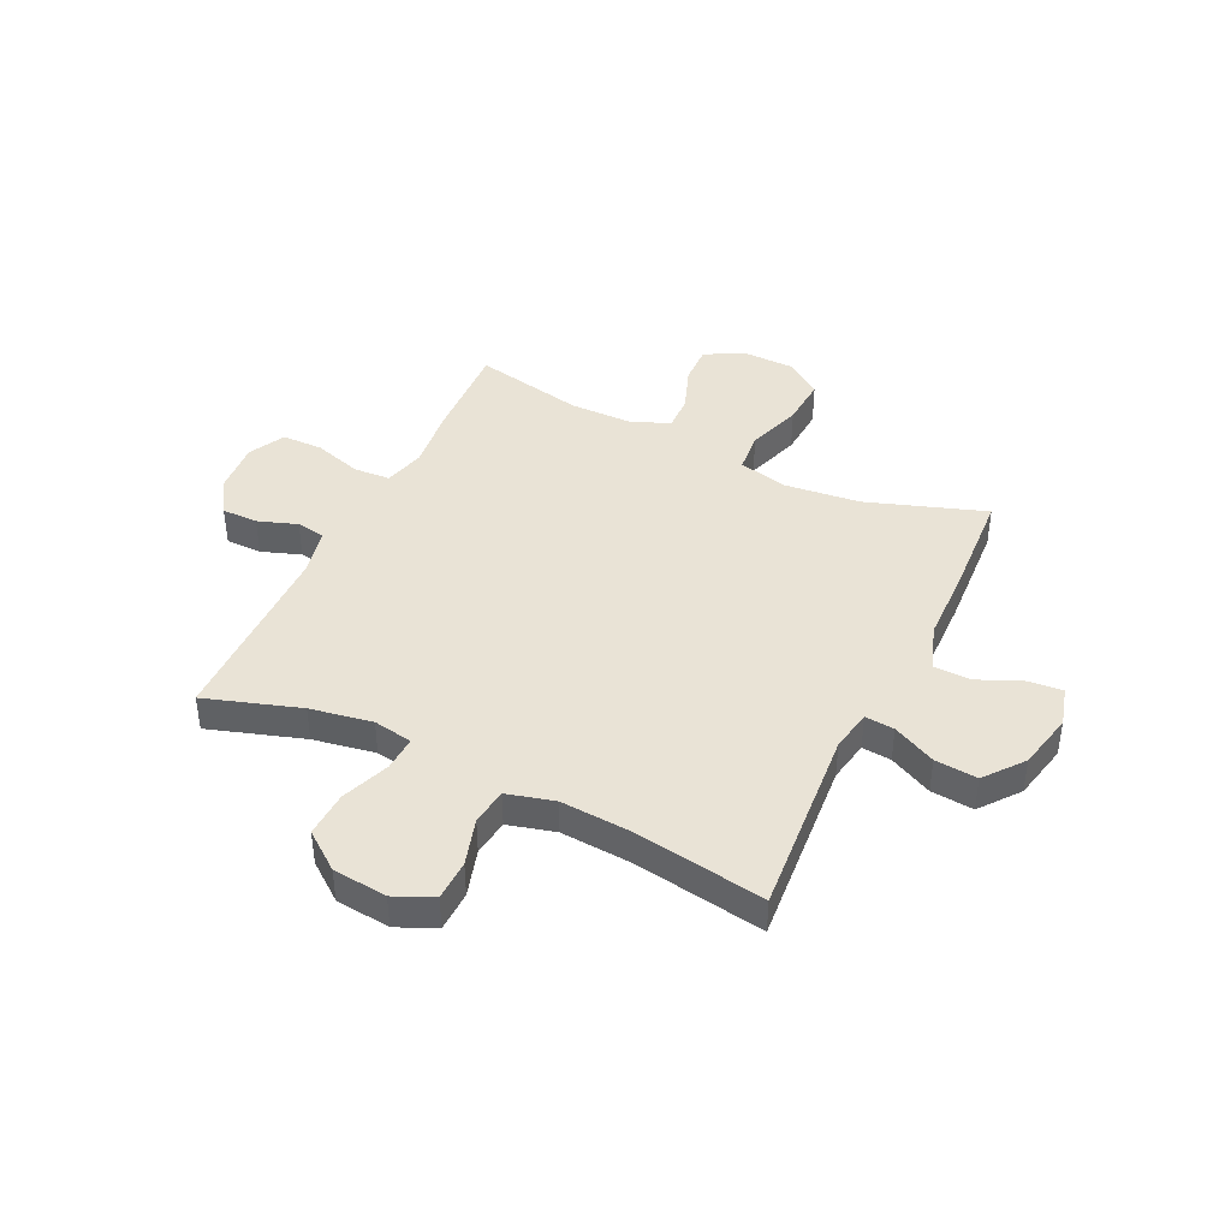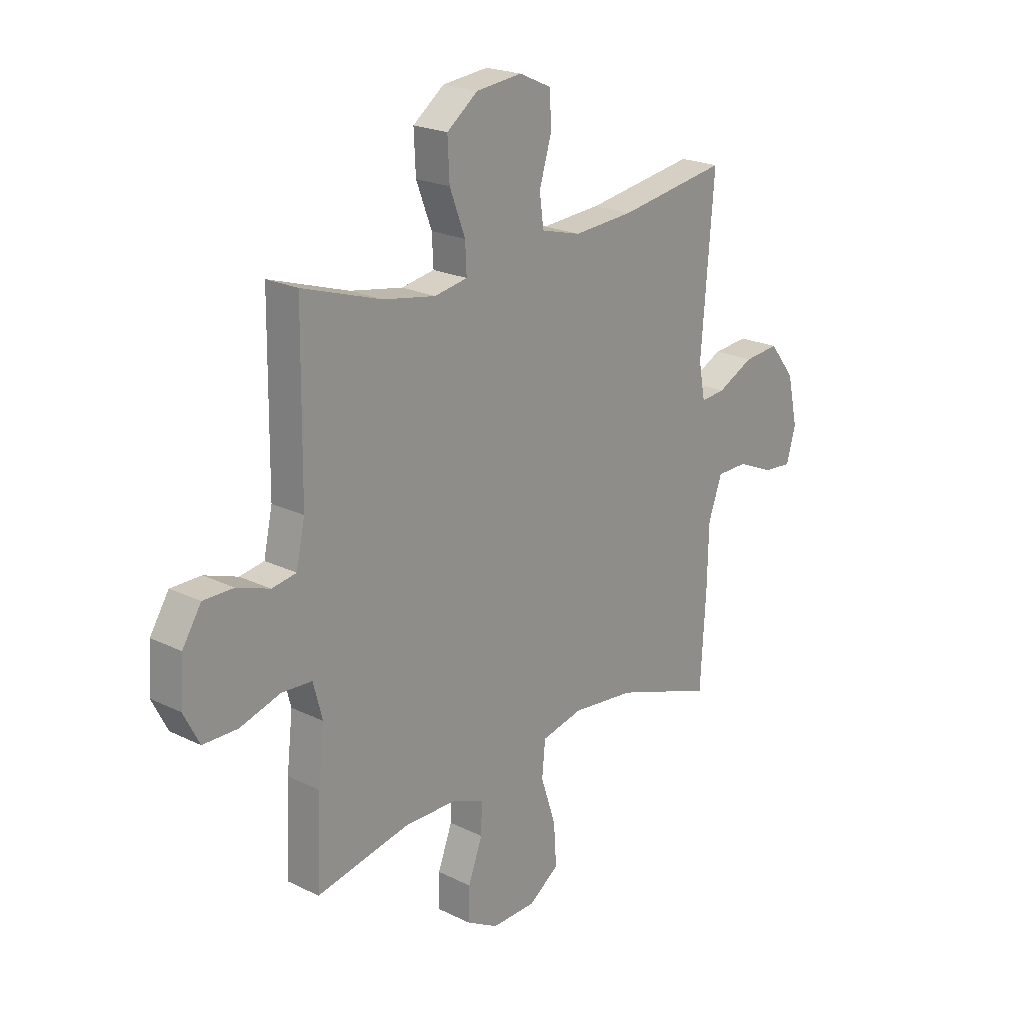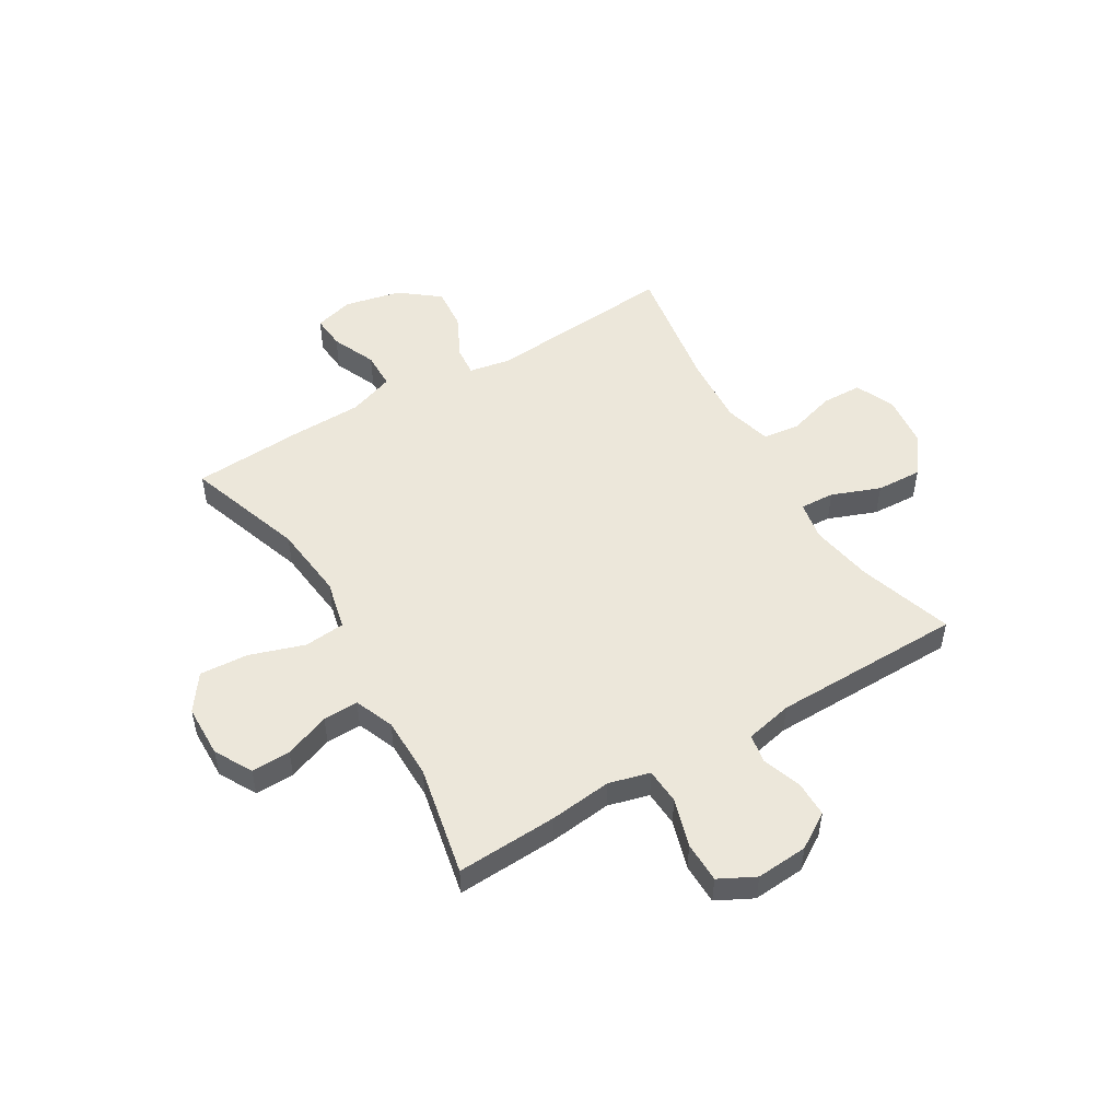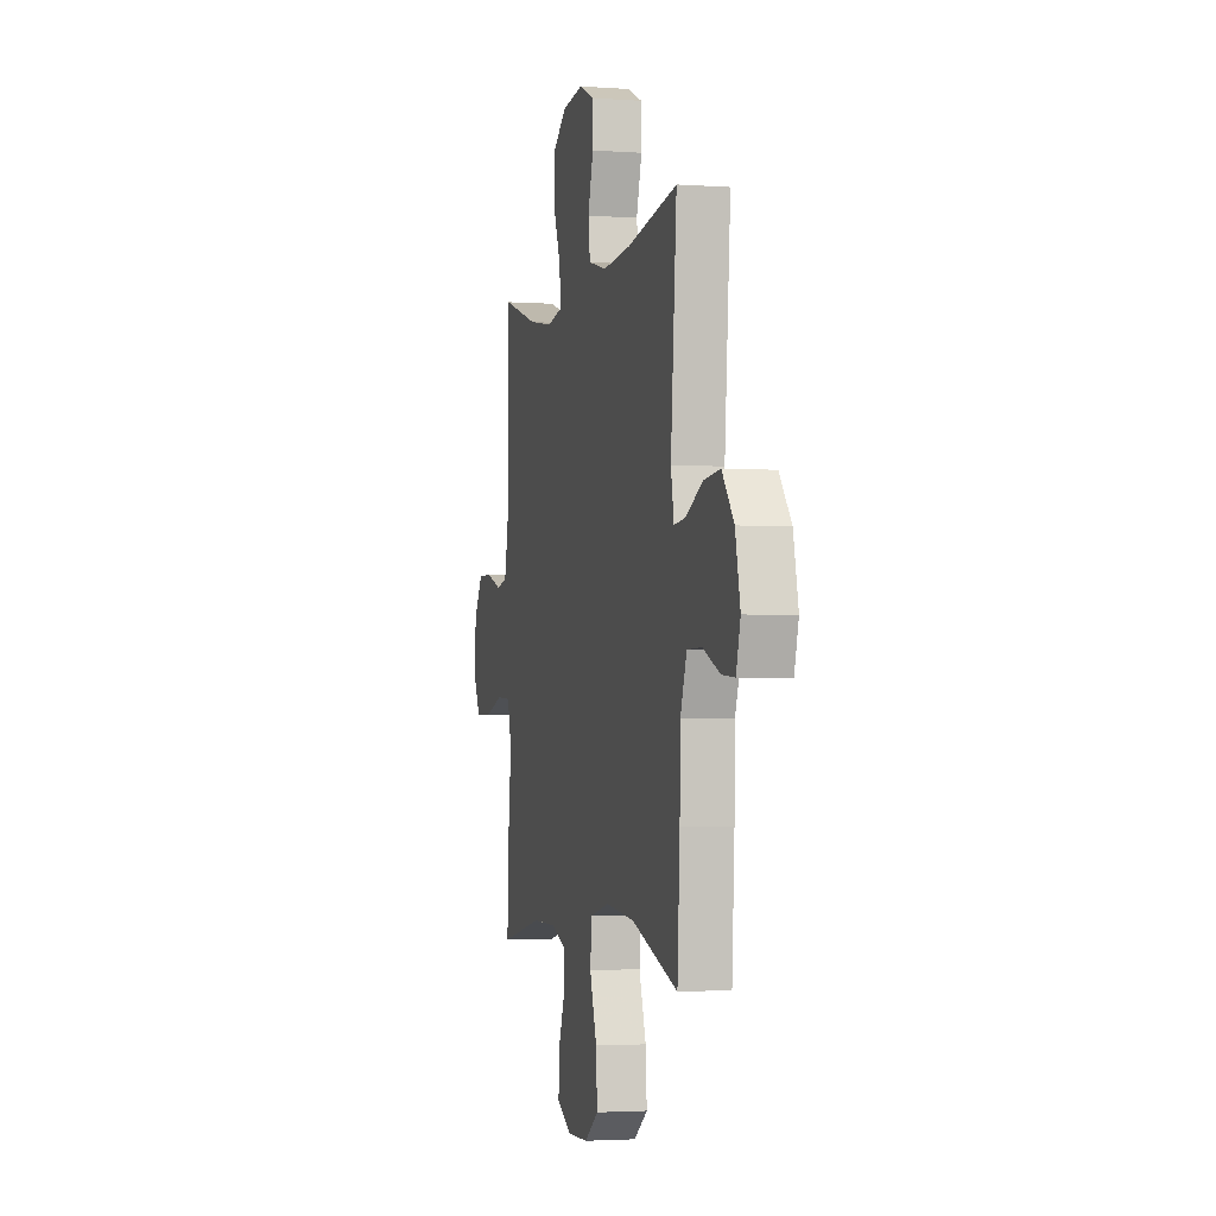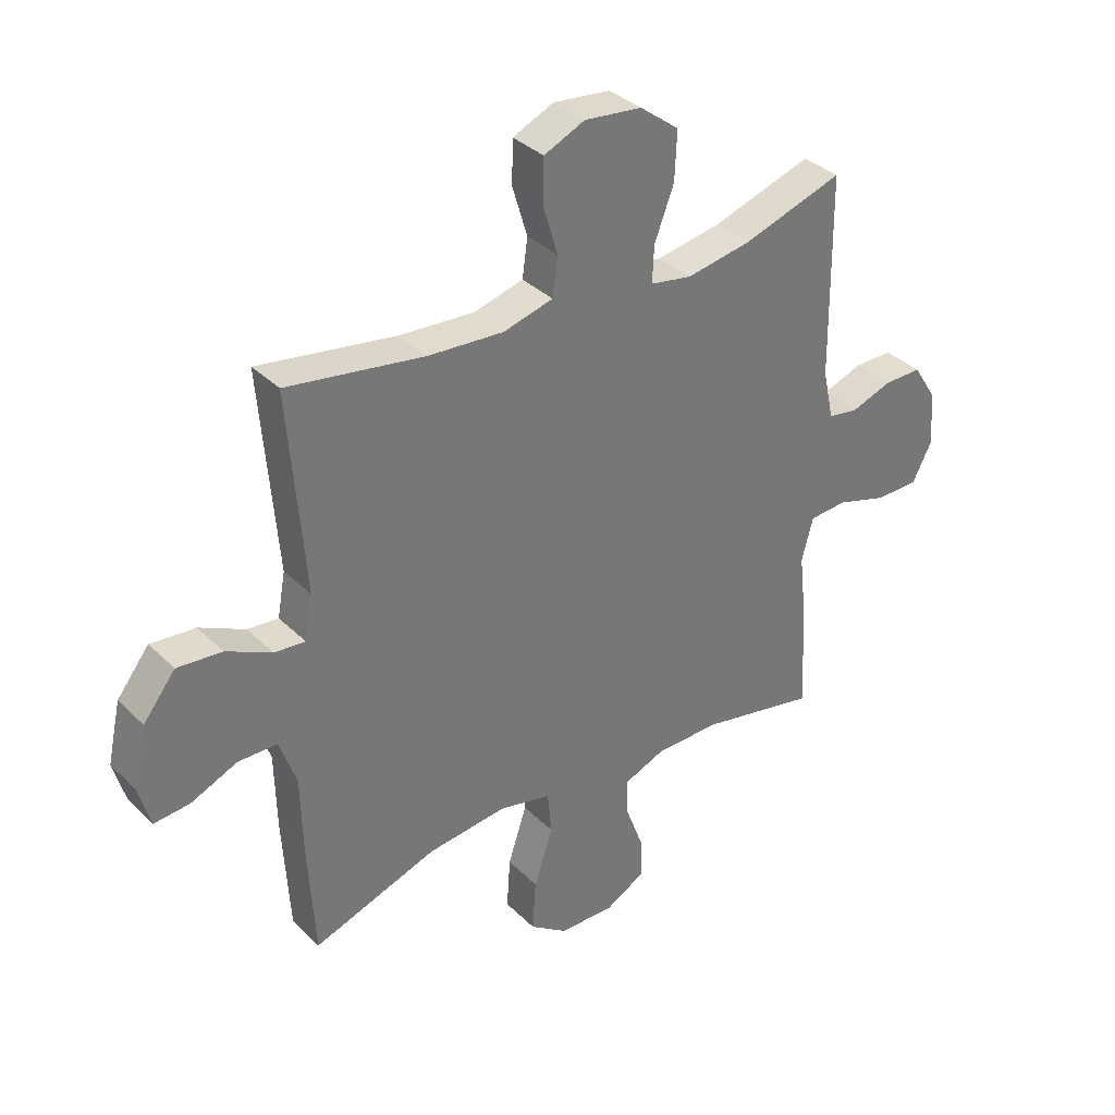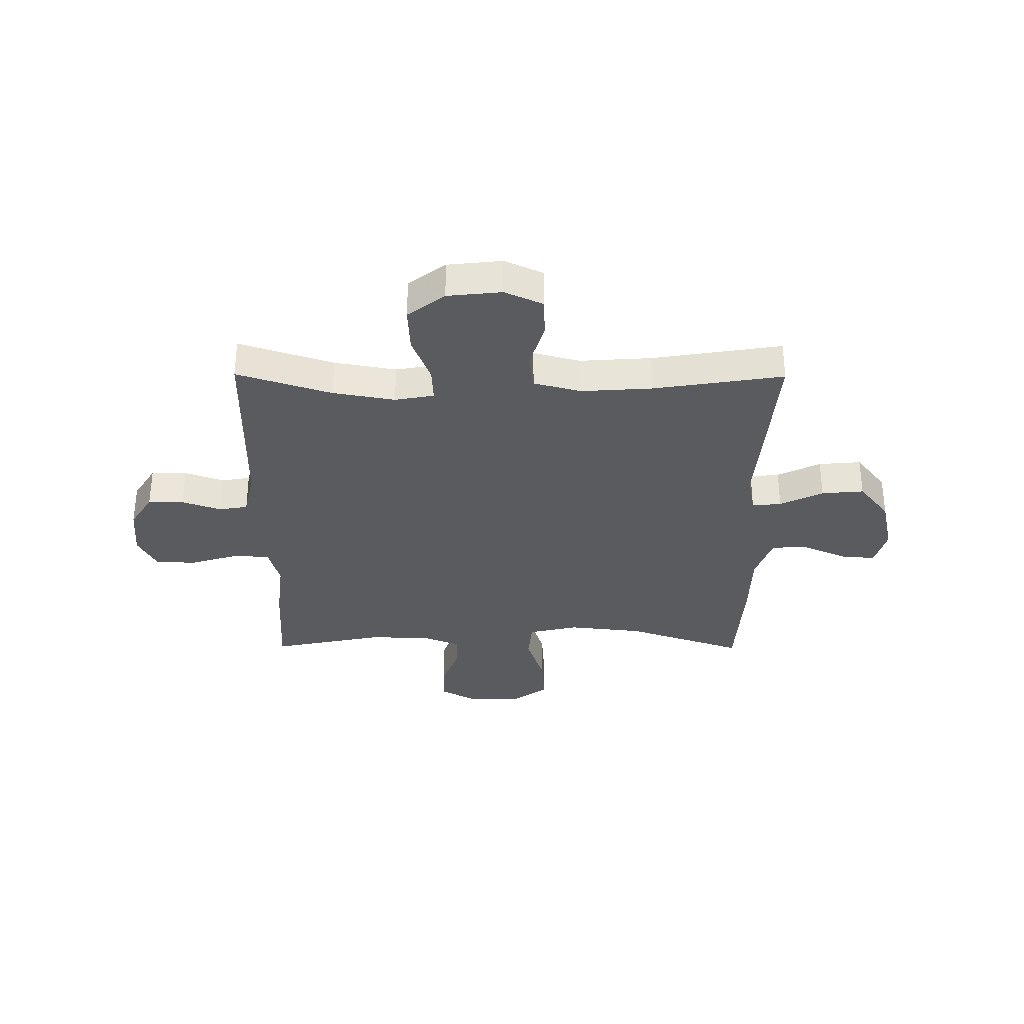
<metadata>
{"format":"obj","ext":"obj","renderer":"f3d","projection":"perspective","resolution":1024,"background":"white","views":[{"elev":42.0,"azim":25.6,"up":"+Y"},{"elev":21.4,"azim":-48.9,"up":"+Z"},{"elev":51.0,"azim":-120.8,"up":"+Y"},{"elev":-2.7,"azim":76.0,"up":"+Z"},{"elev":35.0,"azim":142.0,"up":"+Z"},{"elev":-33.3,"azim":-0.4,"up":"+Y"}]}
</metadata>
<code>
v -0.5 0.07 0.5
v -0.326 0.07 0.444
v -0.212 0.07 0.424
v -0.14 0.07 0.437
v -0.143 0.07 0.5
v -0.177 0.07 0.589
v -0.181 0.07 0.673
v -0.113 0.07 0.725
v -0.013 0.07 0.736
v 0.058 0.07 0.704
v 0.06 0.07 0.63
v 0.034 0.07 0.543
v 0.043 0.07 0.476
v 0.13 0.07 0.453
v 0.261 0.07 0.462
v 0.5 0.07 0.5
v 0.472 0.07 0.152
v 0.486 0.07 0.076
v 0.54 0.07 0.081
v 0.619 0.07 0.12
v 0.697 0.07 0.127
v 0.753 0.07 0.056
v 0.776 0.07 -0.048
v 0.756 0.07 -0.12
v 0.694 0.07 -0.115
v 0.613 0.07 -0.08
v 0.545 0.07 -0.081
v 0.515 0.07 -0.165
v 0.512 0.07 -0.297
v 0.5 0.07 -0.5
v 0.283 0.07 -0.426
v 0.145 0.07 -0.411
v 0.054 0.07 -0.432
v 0.047 0.07 -0.507
v 0.08 0.07 -0.607
v 0.086 0.07 -0.697
v 0.02 0.07 -0.744
v -0.077 0.07 -0.746
v -0.146 0.07 -0.708
v -0.144 0.07 -0.636
v -0.113 0.07 -0.553
v -0.111 0.07 -0.488
v -0.183 0.07 -0.459
v -0.296 0.07 -0.458
v -0.5 0.07 -0.5
v -0.491 0.07 -0.315
v -0.478 0.07 -0.2
v -0.498 0.07 -0.125
v -0.564 0.07 -0.121
v -0.653 0.07 -0.148
v -0.728 0.07 -0.147
v -0.762 0.07 -0.081
v -0.755 0.07 0.014
v -0.714 0.07 0.079
v -0.648 0.07 0.079
v -0.576 0.07 0.054
v -0.523 0.07 0.063
v -0.504 0.07 0.15
v -0.5 0 0.5
v -0.326 0 0.444
v -0.212 0 0.424
v -0.14 0 0.437
v -0.143 0 0.5
v -0.177 0 0.589
v -0.181 0 0.673
v -0.113 0 0.725
v -0.013 0 0.736
v 0.058 0 0.704
v 0.06 0 0.63
v 0.034 0 0.543
v 0.043 0 0.476
v 0.13 0 0.453
v 0.261 0 0.462
v 0.5 0 0.5
v 0.472 0 0.152
v 0.486 0 0.076
v 0.54 0 0.081
v 0.619 0 0.12
v 0.697 0 0.127
v 0.753 0 0.056
v 0.776 0 -0.048
v 0.756 0 -0.12
v 0.694 0 -0.115
v 0.613 0 -0.08
v 0.545 0 -0.081
v 0.515 0 -0.165
v 0.512 0 -0.297
v 0.5 0 -0.5
v 0.283 0 -0.426
v 0.145 0 -0.411
v 0.054 0 -0.432
v 0.047 0 -0.507
v 0.08 0 -0.607
v 0.086 0 -0.697
v 0.02 0 -0.744
v -0.077 0 -0.746
v -0.146 0 -0.708
v -0.144 0 -0.636
v -0.113 0 -0.553
v -0.111 0 -0.488
v -0.183 0 -0.459
v -0.296 0 -0.458
v -0.5 0 -0.5
v -0.491 0 -0.315
v -0.478 0 -0.2
v -0.498 0 -0.125
v -0.564 0 -0.121
v -0.653 0 -0.148
v -0.728 0 -0.147
v -0.762 0 -0.081
v -0.755 0 0.014
v -0.714 0 0.079
v -0.648 0 0.079
v -0.576 0 0.054
v -0.523 0 0.063
v -0.504 0 0.15
f 54 55 56
f 53 54 56
f 52 53 56
f 51 52 56
f 50 51 56
f 49 50 56
f 48 49 56 57
f 47 48 57 58
f 44 45 46 47
f 58 1 2
f 47 58 2
f 44 47 2
f 43 44 2
f 39 40 41
f 38 39 41
f 37 38 41
f 36 37 41
f 35 36 41
f 34 35 41
f 33 34 41 42
f 28 29 30 31
f 27 28 31 32
f 24 25 26
f 23 24 26
f 22 23 26
f 21 22 26
f 20 21 26
f 19 20 26
f 18 19 26 27
f 15 16 17
f 14 15 17 18
f 27 32 33
f 18 27 33
f 14 18 33
f 13 14 33
f 10 11 12
f 9 10 12
f 8 9 12
f 7 8 12
f 6 7 12
f 5 6 12
f 43 2 3
f 42 43 3
f 33 42 3
f 12 13 33
f 5 12 33
f 4 5 33
f 3 4 33
f 114 113 112
f 114 112 111
f 114 111 110
f 114 110 109
f 114 109 108
f 114 108 107
f 115 114 107 106
f 116 115 106 105
f 105 104 103 102
f 60 59 116
f 60 116 105
f 60 105 102
f 60 102 101
f 99 98 97
f 99 97 96
f 99 96 95
f 99 95 94
f 99 94 93
f 99 93 92
f 100 99 92 91
f 89 88 87 86
f 90 89 86 85
f 84 83 82
f 84 82 81
f 84 81 80
f 84 80 79
f 84 79 78
f 84 78 77
f 85 84 77 76
f 75 74 73
f 76 75 73 72
f 91 90 85
f 91 85 76
f 91 76 72
f 91 72 71
f 70 69 68
f 70 68 67
f 70 67 66
f 70 66 65
f 70 65 64
f 70 64 63
f 61 60 101
f 61 101 100
f 61 100 91
f 91 71 70
f 91 70 63
f 91 63 62
f 91 62 61
f 1 59 60 2
f 2 60 61 3
f 3 61 62 4
f 4 62 63 5
f 5 63 64 6
f 6 64 65 7
f 7 65 66 8
f 8 66 67 9
f 9 67 68 10
f 10 68 69 11
f 11 69 70 12
f 12 70 71 13
f 13 71 72 14
f 14 72 73 15
f 15 73 74 16
f 16 74 75 17
f 17 75 76 18
f 18 76 77 19
f 19 77 78 20
f 20 78 79 21
f 21 79 80 22
f 22 80 81 23
f 23 81 82 24
f 24 82 83 25
f 25 83 84 26
f 26 84 85 27
f 27 85 86 28
f 28 86 87 29
f 29 87 88 30
f 30 88 89 31
f 31 89 90 32
f 32 90 91 33
f 33 91 92 34
f 34 92 93 35
f 35 93 94 36
f 36 94 95 37
f 37 95 96 38
f 38 96 97 39
f 39 97 98 40
f 40 98 99 41
f 41 99 100 42
f 42 100 101 43
f 43 101 102 44
f 44 102 103 45
f 45 103 104 46
f 46 104 105 47
f 47 105 106 48
f 48 106 107 49
f 49 107 108 50
f 50 108 109 51
f 51 109 110 52
f 52 110 111 53
f 53 111 112 54
f 54 112 113 55
f 55 113 114 56
f 56 114 115 57
f 57 115 116 58
f 58 116 59 1

</code>
